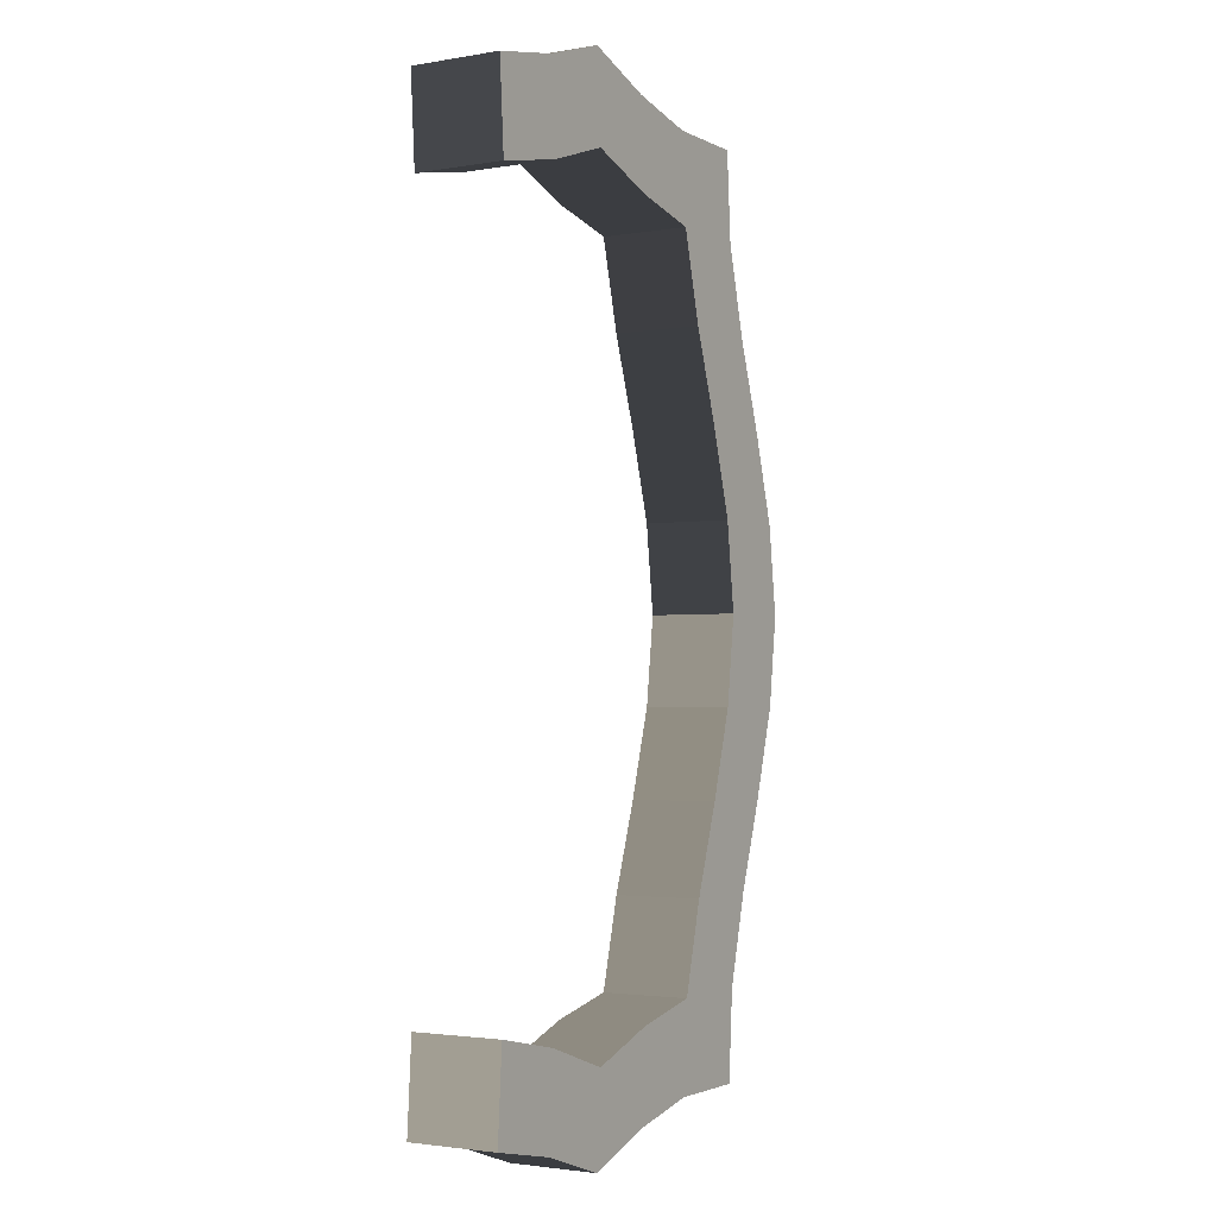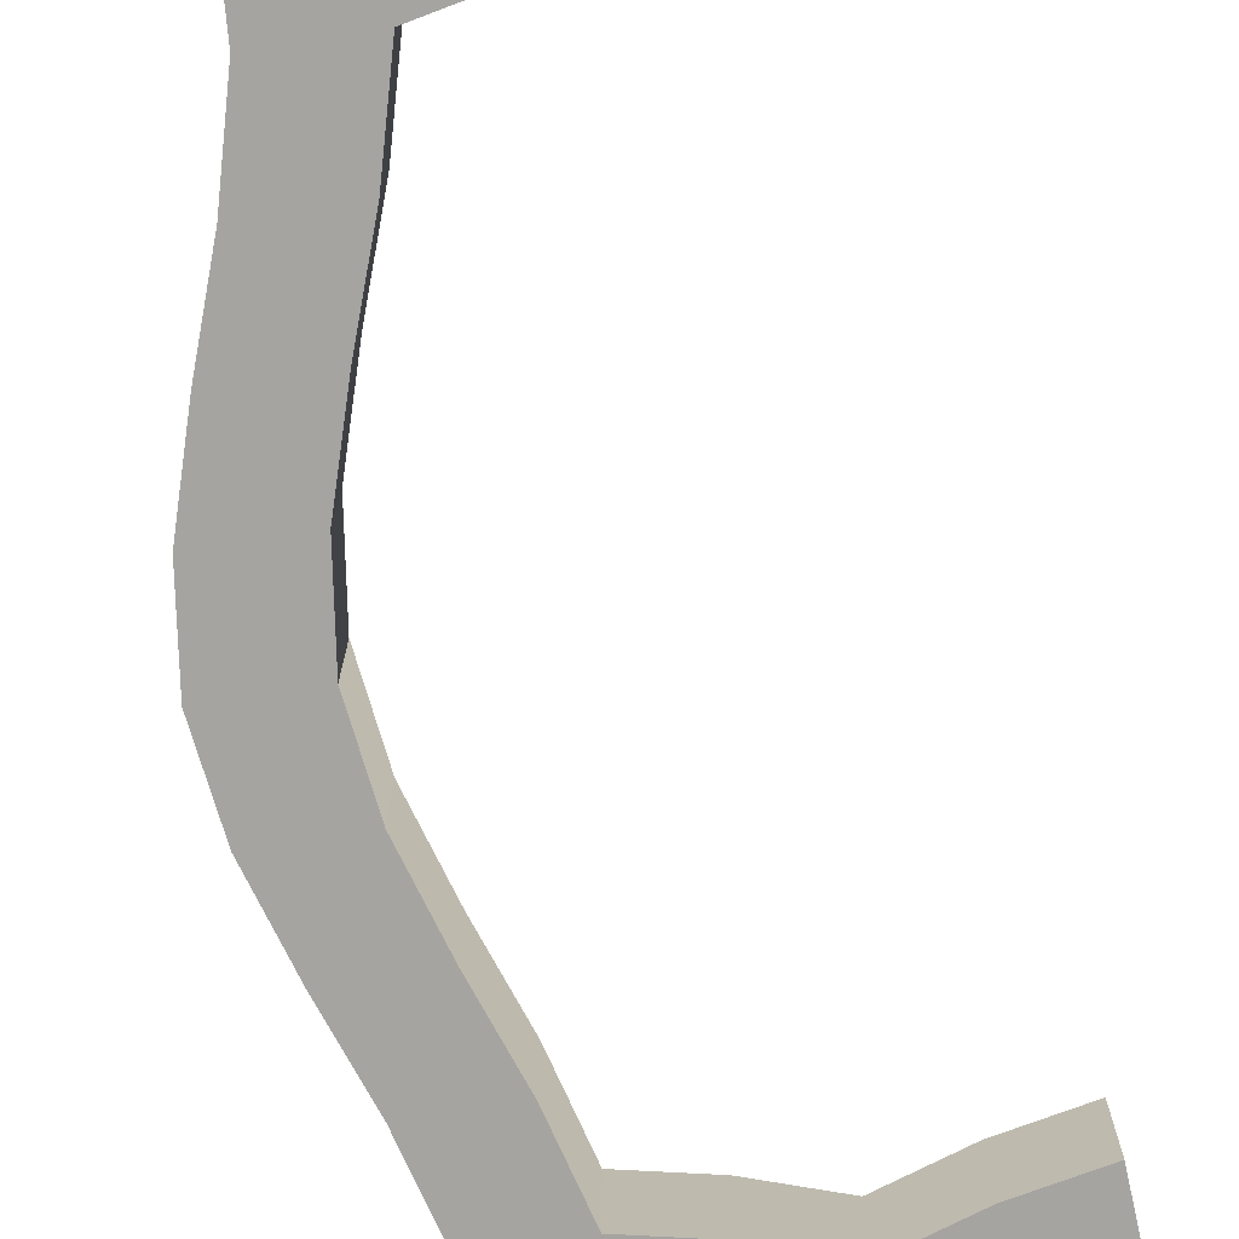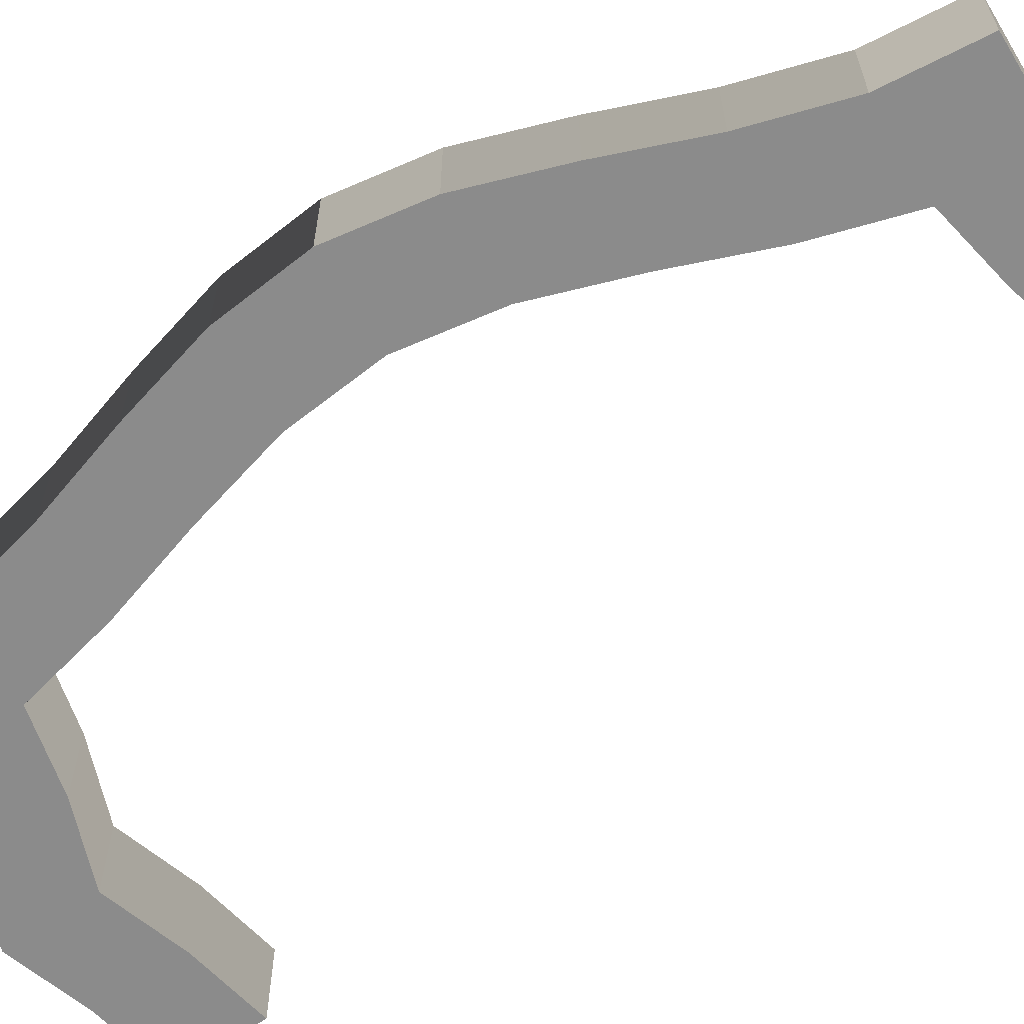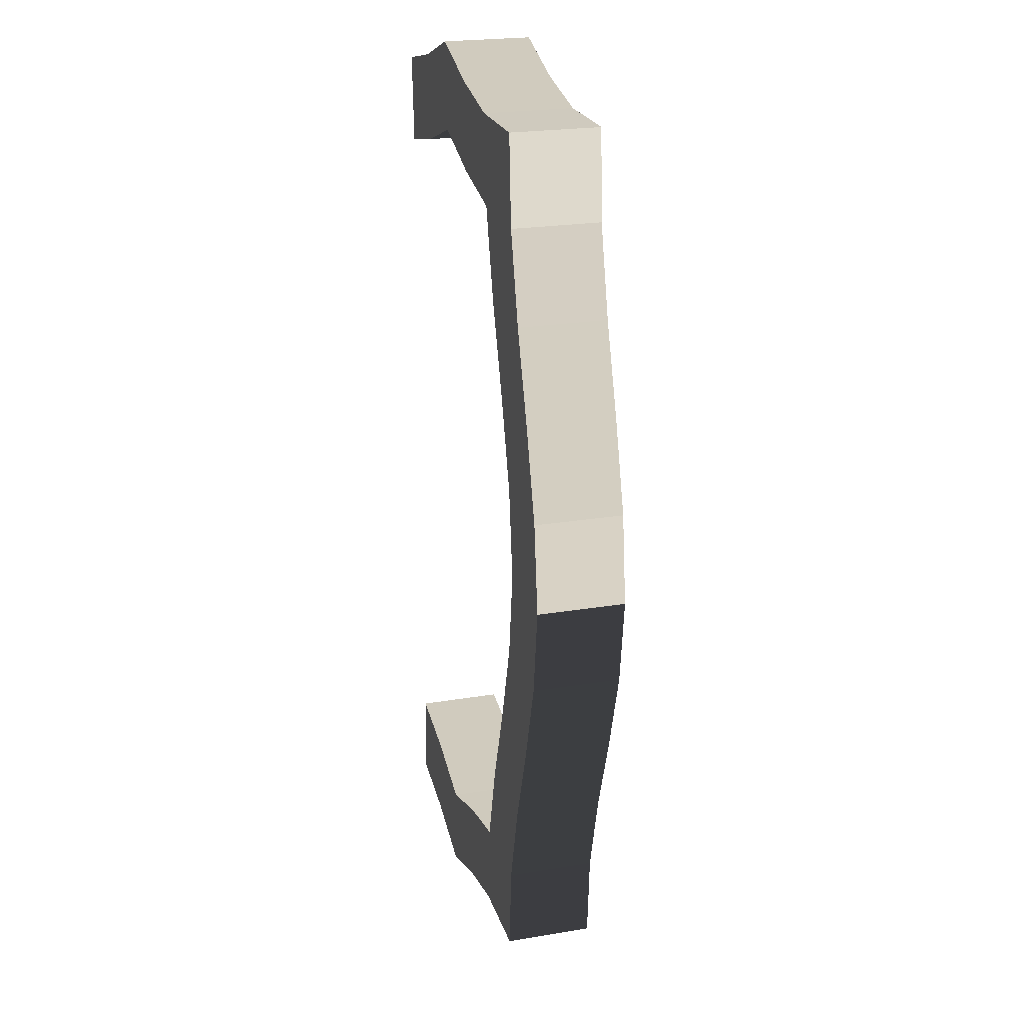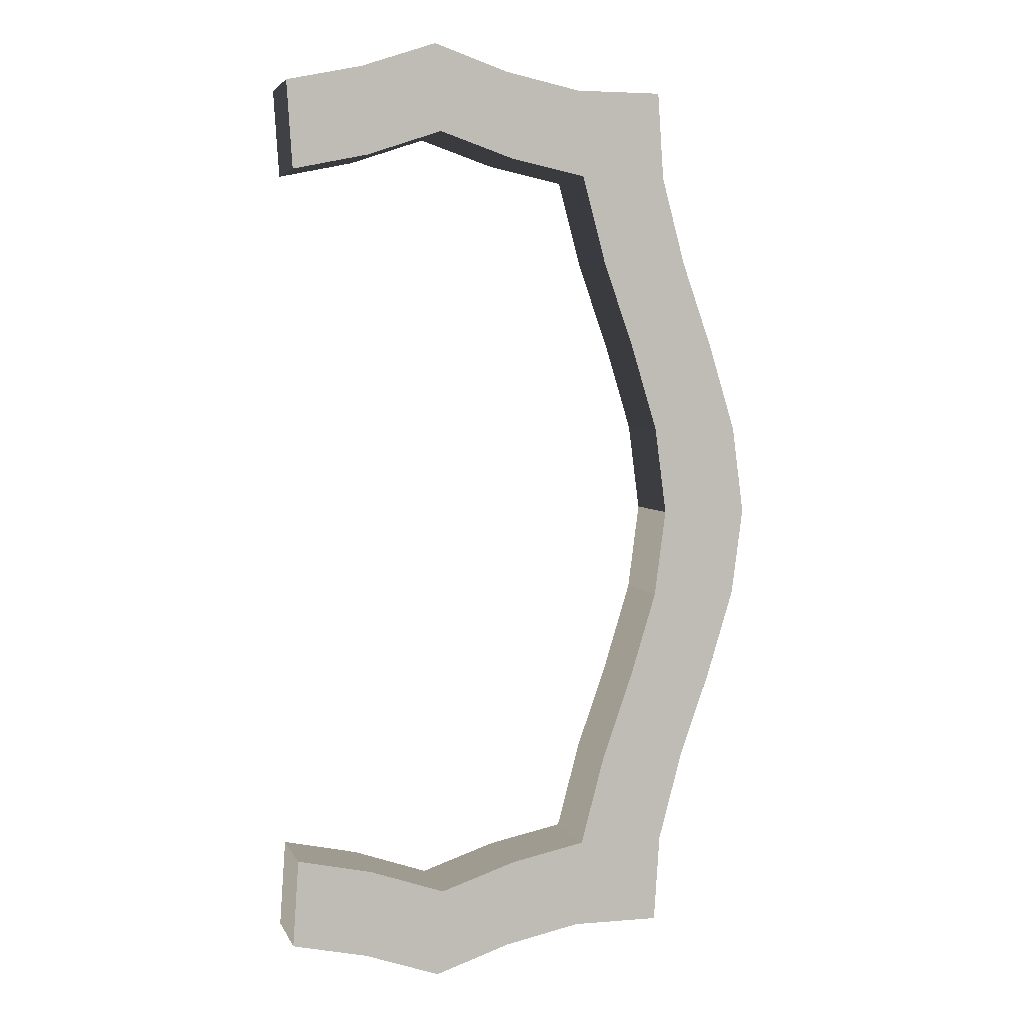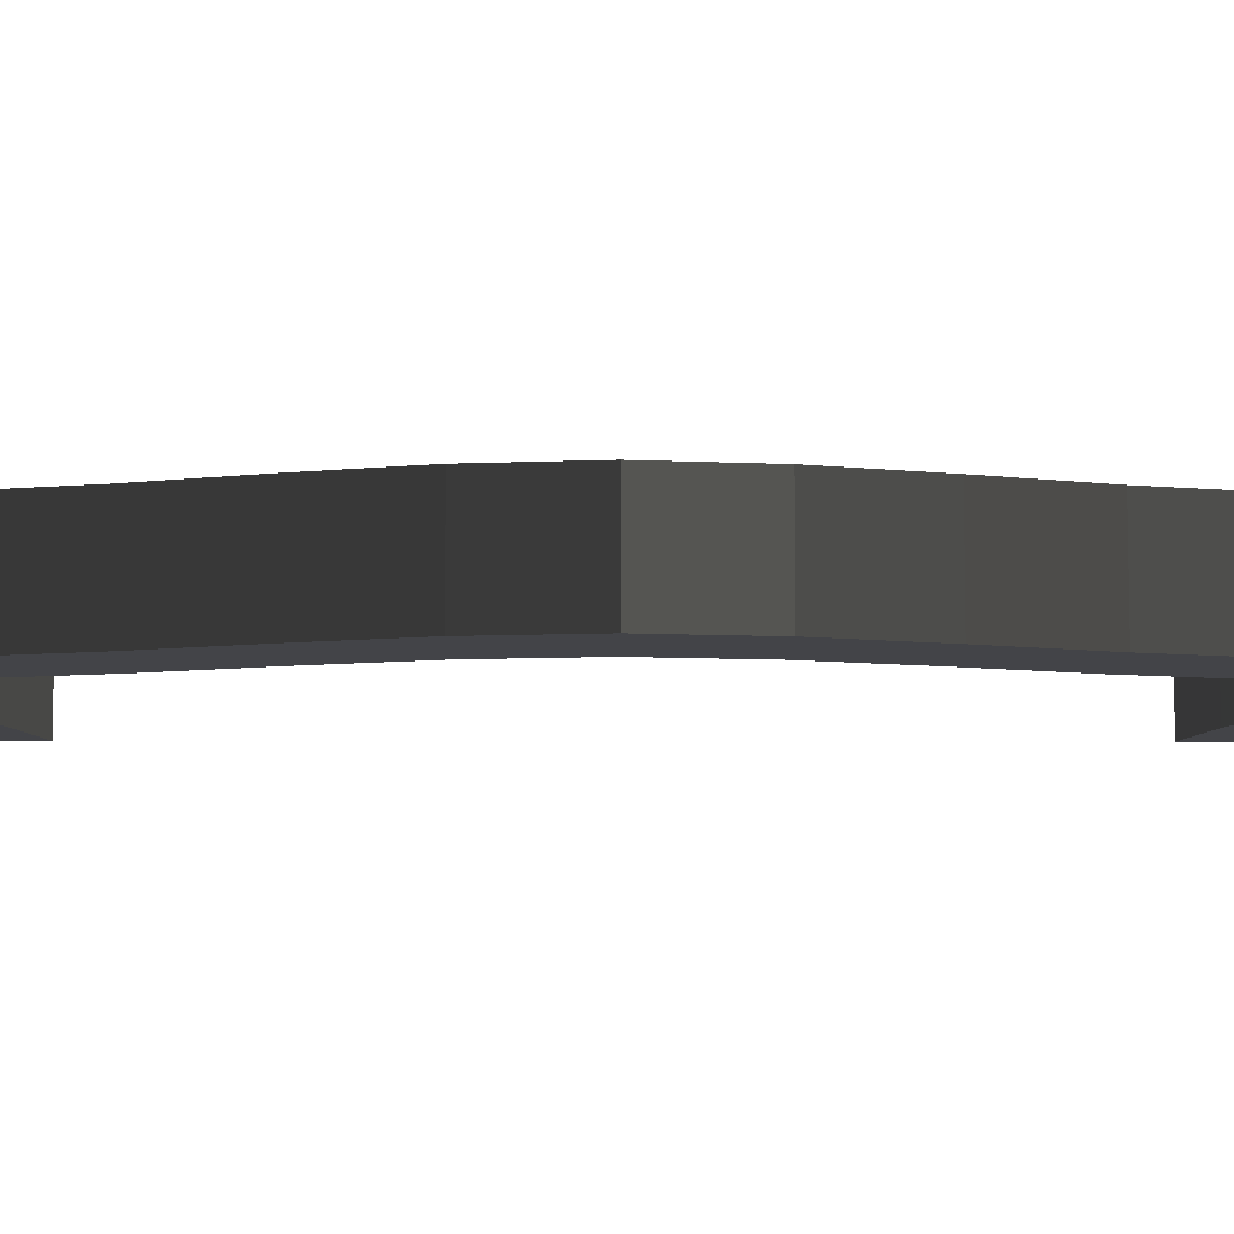
<metadata>
{"format":"obj","ext":"obj","renderer":"f3d","projection":"perspective","resolution":1024,"background":"white","views":[{"elev":-2.4,"azim":120.7,"up":"+Z"},{"elev":-73.4,"azim":8.8,"up":"+Y"},{"elev":-63.8,"azim":-58.9,"up":"+Y"},{"elev":23.2,"azim":-105.7,"up":"+Z"},{"elev":4.2,"azim":164.6,"up":"+Z"},{"elev":-8.3,"azim":-90.4,"up":"+Y"}]}
</metadata>
<code>
o Cube
v -0.3411 -0.4437 -4.445
v -0.3411 0.4437 -4.445
v 0.5463 -0.4437 -4.445
v 0.5463 0.4437 -4.445
v -0.4005 -0.4437 -3.556
v -0.6369 -0.4437 -2.667
v -0.9481 -0.4437 -1.778
v -1.219 -0.4437 -0.889
v -1.335 -0.4437 0
v -1.335 0.4437 0
v -1.219 0.4437 -0.889
v -0.9481 0.4437 -1.778
v -0.6369 0.4437 -2.667
v -0.4005 0.4437 -3.556
v -0.4476 -0.4437 0
v -0.3317 -0.4437 -0.889
v -0.06069 -0.4437 -1.778
v 0.2505 -0.4437 -2.667
v 0.4869 -0.4437 -3.556
v 0.4869 0.4437 -3.556
v 0.2505 0.4437 -2.667
v -0.06069 0.4437 -1.778
v -0.3317 0.4437 -0.889
v -0.4476 0.4437 0
v 3.624 0.4437 -4.445
v 3.624 -0.4437 -4.445
v 3.564 -0.4437 -3.556
v 3.564 0.4437 -3.556
v 1.256 0.4437 -3.719
v 2.025 0.4437 -3.98
v 2.795 0.4437 -3.719
v 2.854 0.4437 -4.608
v 2.085 0.4437 -4.869
v 1.316 0.4437 -4.608
v 2.854 -0.4437 -4.608
v 2.085 -0.4437 -4.869
v 1.316 -0.4437 -4.608
v 1.256 -0.4437 -3.719
v 2.025 -0.4437 -3.98
v 2.795 -0.4437 -3.719
v -0.3411 -0.4437 4.445
v -0.3411 0.4437 4.445
v 0.5463 -0.4437 4.445
v 0.5463 0.4437 4.445
v -0.4005 -0.4437 3.556
v -0.6369 -0.4437 2.667
v -0.9481 -0.4437 1.778
v -1.219 -0.4437 0.889
v -1.219 0.4437 0.889
v -0.9481 0.4437 1.778
v -0.6369 0.4437 2.667
v -0.4005 0.4437 3.556
v -0.3317 -0.4437 0.889
v -0.06069 -0.4437 1.778
v 0.2505 -0.4437 2.667
v 0.4869 -0.4437 3.556
v 0.4869 0.4437 3.556
v 0.2505 0.4437 2.667
v -0.06069 0.4437 1.778
v -0.3317 0.4437 0.889
v 3.624 0.4437 4.445
v 3.624 -0.4437 4.445
v 3.564 -0.4437 3.556
v 3.564 0.4437 3.556
v 1.256 0.4437 3.719
v 2.025 0.4437 3.98
v 2.795 0.4437 3.719
v 2.854 0.4437 4.608
v 2.085 0.4437 4.869
v 1.316 0.4437 4.608
v 2.854 -0.4437 4.608
v 2.085 -0.4437 4.869
v 1.316 -0.4437 4.608
v 1.256 -0.4437 3.719
v 2.025 -0.4437 3.98
v 2.795 -0.4437 3.719
f 5 14 2 1
f 1 2 4 3
f 35 32 25 26
f 4 2 14 20
f 20 14 13 21
f 21 13 12 22
f 22 12 11 23
f 23 11 10 24
f 1 3 19 5
f 5 19 18 6
f 6 18 17 7
f 7 17 16 8
f 8 16 15 9
f 32 31 28 25
f 19 20 21 18
f 18 21 22 17
f 17 22 23 16
f 16 23 24 15
f 9 10 11 8
f 8 11 12 7
f 7 12 13 6
f 6 13 14 5
f 26 25 28 27
f 31 40 27 28
f 40 35 26 27
f 19 3 37 38
f 38 37 36 39
f 39 36 35 40
f 20 19 38 29
f 29 38 39 30
f 30 39 40 31
f 4 20 29 34
f 34 29 30 33
f 33 30 31 32
f 3 4 34 37
f 37 34 33 36
f 36 33 32 35
f 45 41 42 52
f 41 43 44 42
f 71 62 61 68
f 44 57 52 42
f 57 58 51 52
f 58 59 50 51
f 59 60 49 50
f 60 24 10 49
f 41 45 56 43
f 45 46 55 56
f 46 47 54 55
f 47 48 53 54
f 48 9 15 53
f 68 61 64 67
f 56 55 58 57
f 55 54 59 58
f 54 53 60 59
f 53 15 24 60
f 9 48 49 10
f 48 47 50 49
f 47 46 51 50
f 46 45 52 51
f 62 63 64 61
f 67 64 63 76
f 76 63 62 71
f 56 74 73 43
f 74 75 72 73
f 75 76 71 72
f 57 65 74 56
f 65 66 75 74
f 66 67 76 75
f 44 70 65 57
f 70 69 66 65
f 69 68 67 66
f 43 73 70 44
f 73 72 69 70
f 72 71 68 69

</code>
